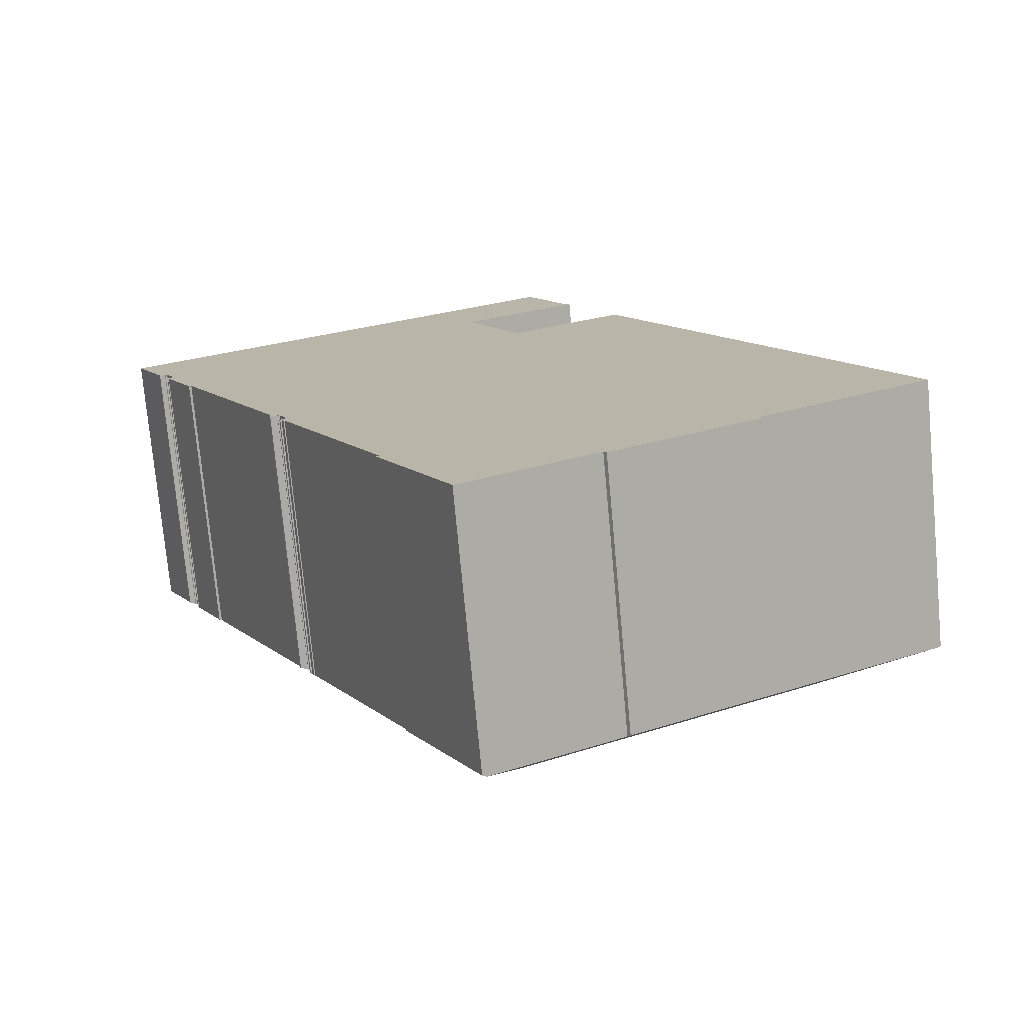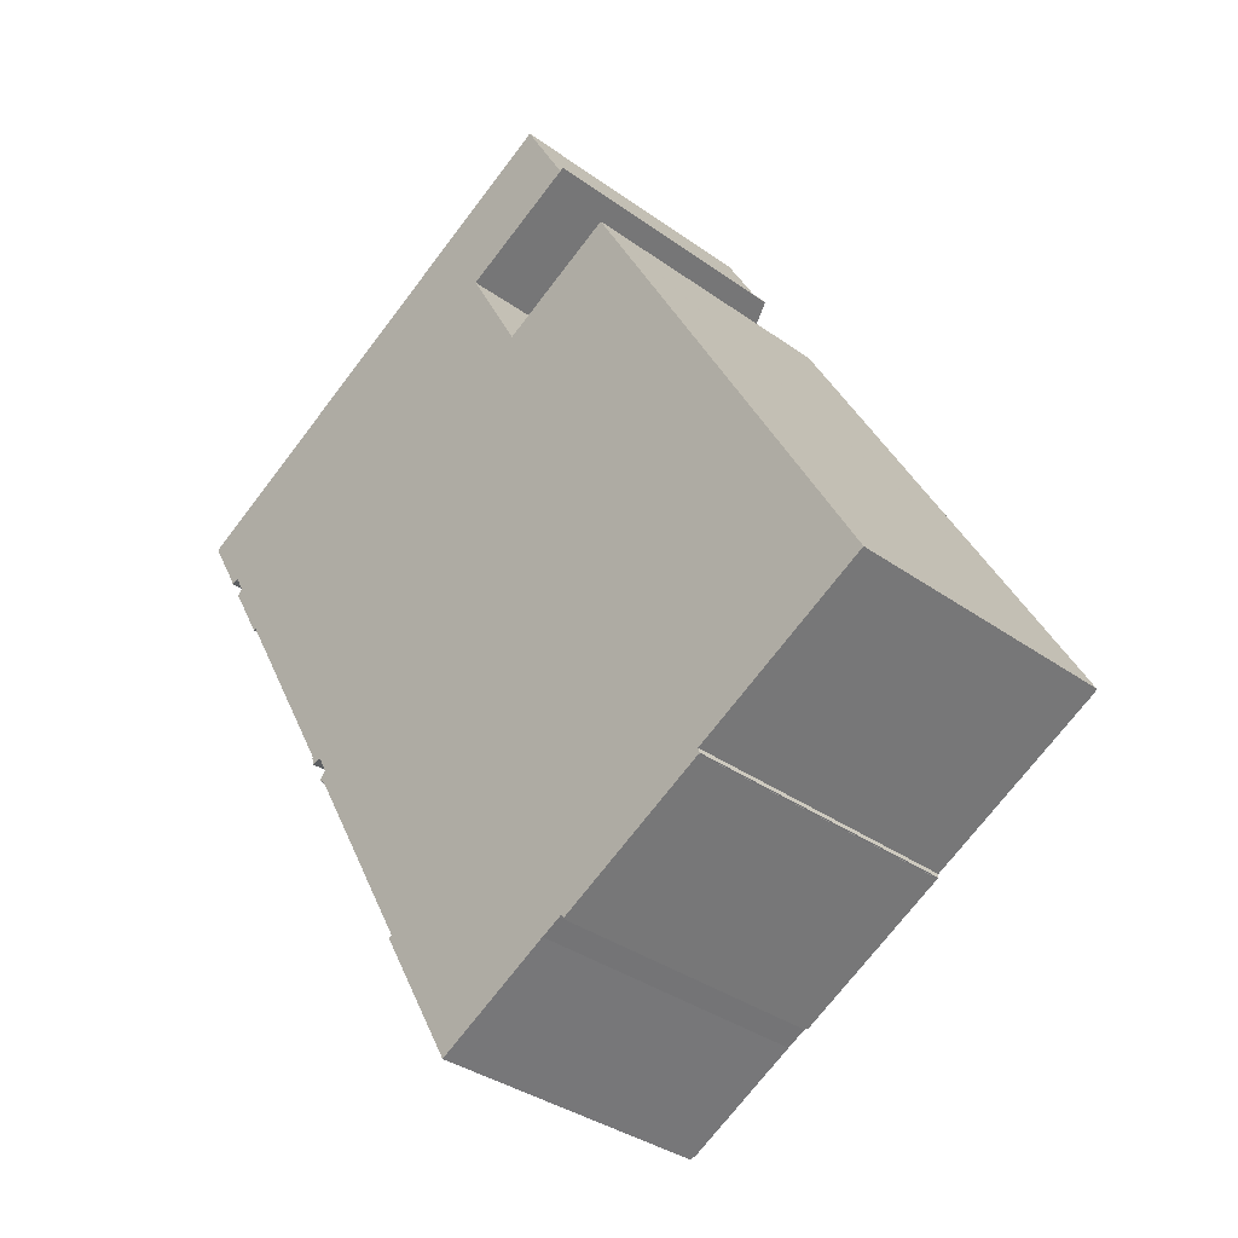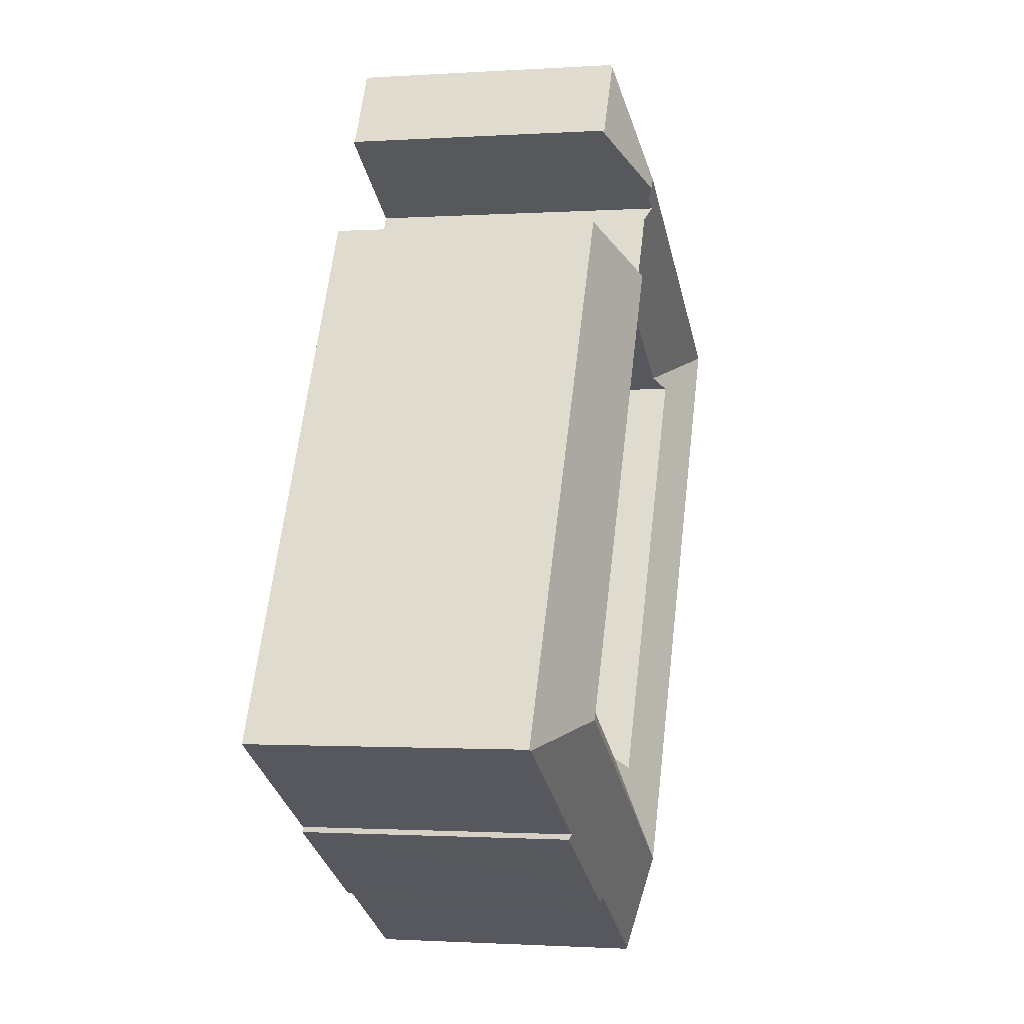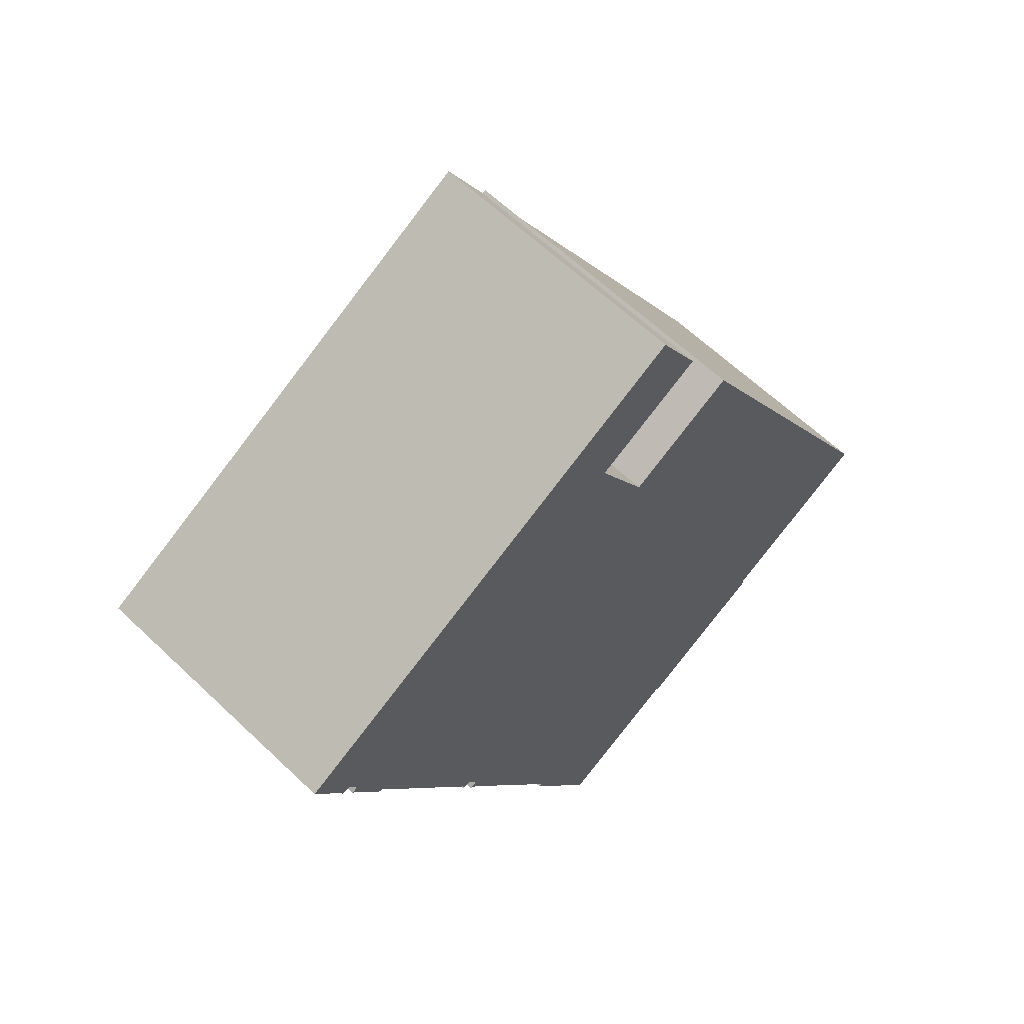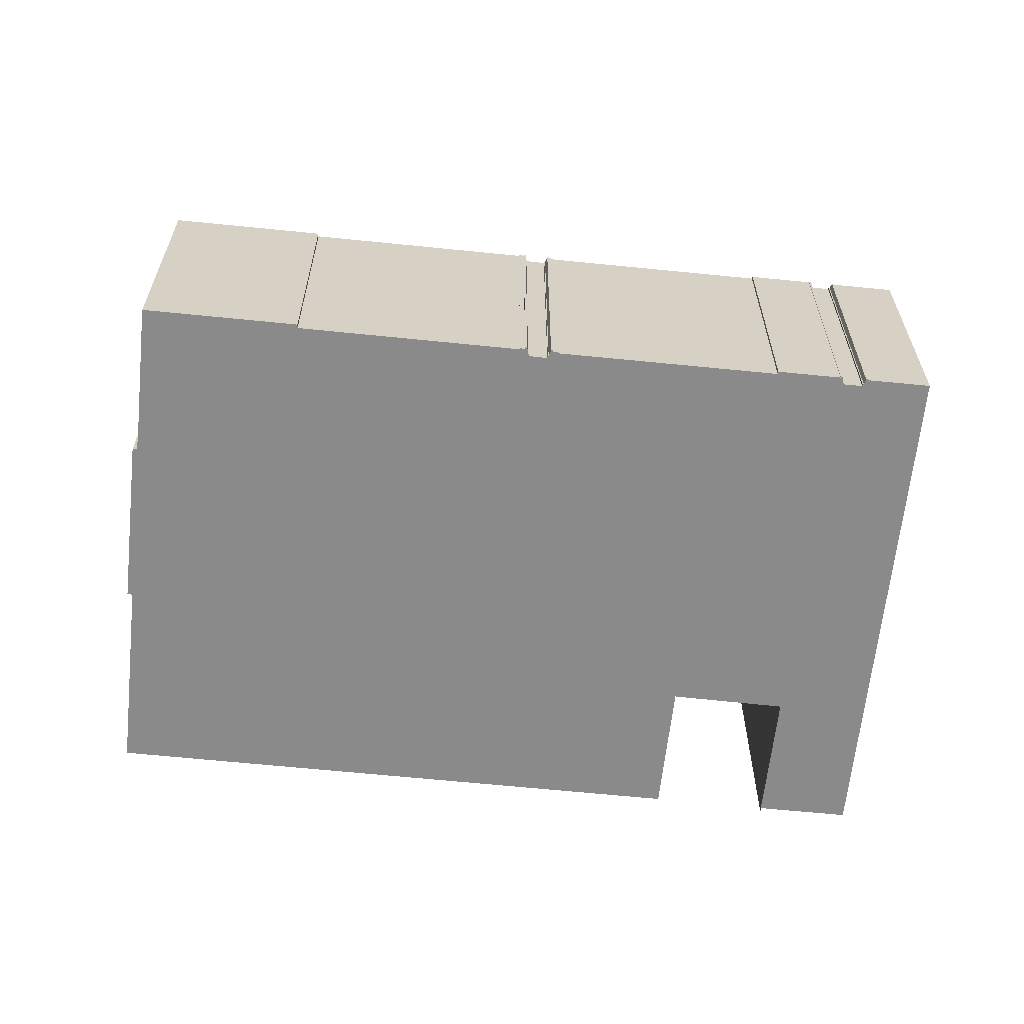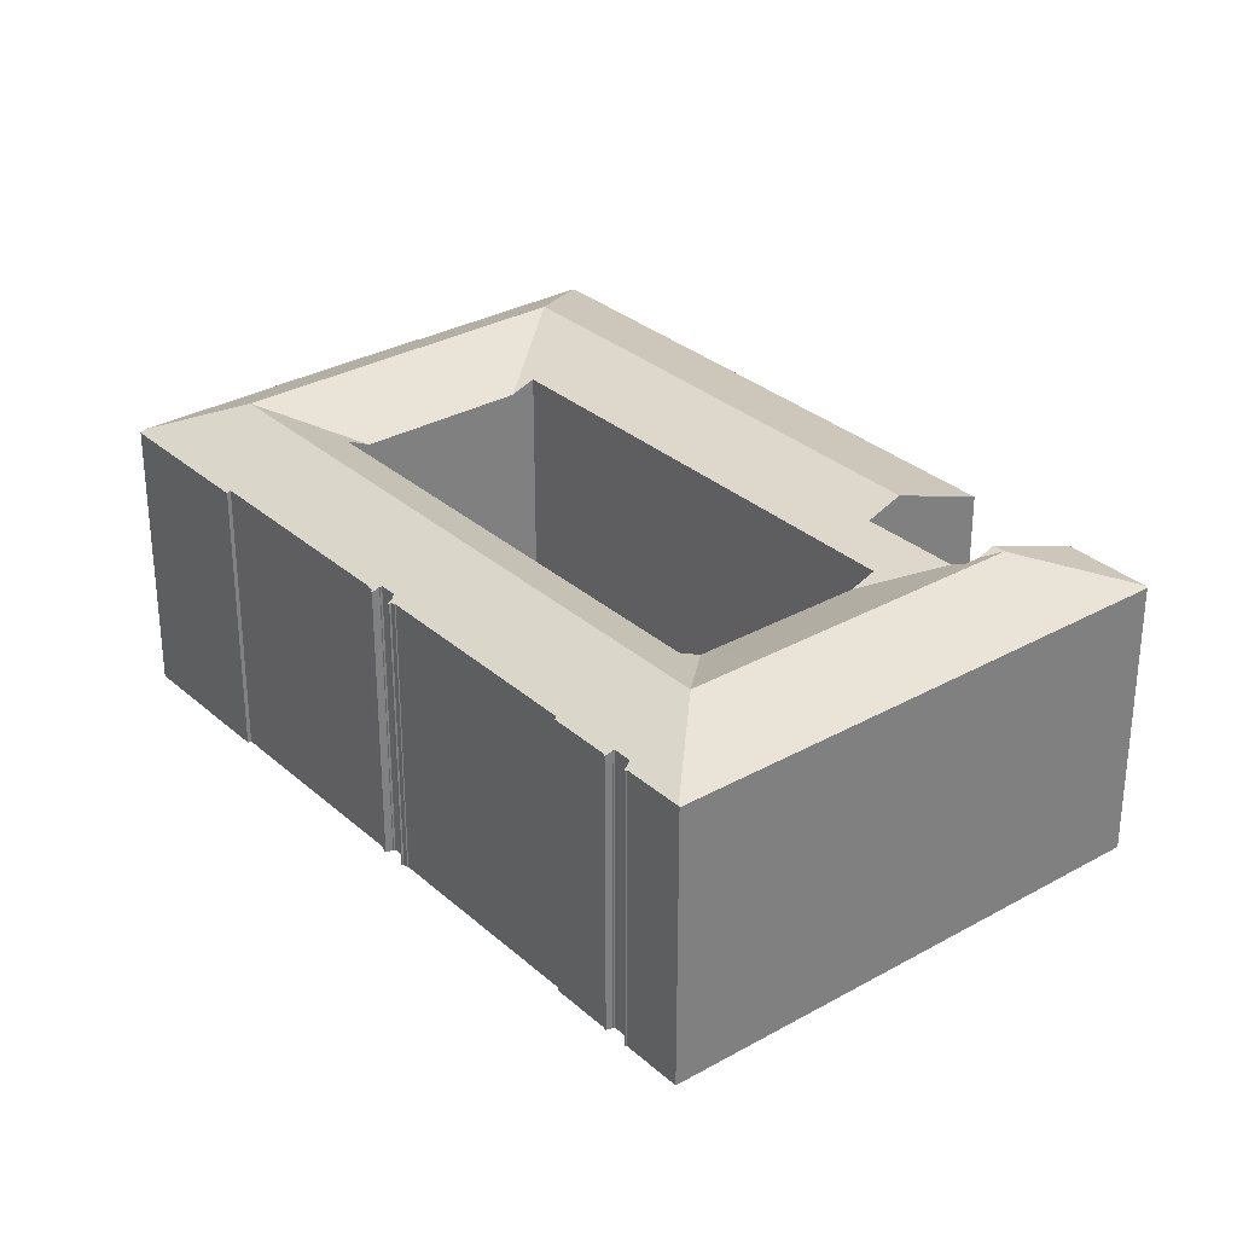
<metadata>
{"format":"obj","ext":"obj","renderer":"f3d","projection":"perspective","resolution":1024,"background":"white","views":[{"elev":-75.2,"azim":5.3,"up":"+Z"},{"elev":-35.1,"azim":46.3,"up":"+Z"},{"elev":-1.3,"azim":103.8,"up":"+Z"},{"elev":62.4,"azim":-46.0,"up":"+Z"},{"elev":-63.6,"azim":-124.7,"up":"+Y"},{"elev":30.9,"azim":-67.6,"up":"+Y"}]}
</metadata>
<code>
v  62.85 25.55 -51.43
v  59.2 28.94 -44.79
v  62.93 25.55 -51.39
v  62.91 25.58 -51.33
v  62.77 25.77 -50.92
v  78.91 25.77 -42.08
v  67.67 28.94 -40.15
v  38.97 28.94 -55.86
v  46.71 25.78 -59.7
v  36.4 25.77 -65.36
v  45.46 28.94 -52.31
v  48.47 25.76 -58.77
v  48.68 25.76 -58.66
v  48.94 25.58 -58.98
v  48.96 25.56 -59.01
v  49.11 25.56 -58.93
v  53.25 25.56 -56.67
v  58.59 25.55 -53.76
v  62.84 25.55 -51.44
v  4.161 25.61 -7.523
v  4.427 25.84 -7.002
v  4.185 25.61 -7.566
v  4.081 25.58 -7.538
v  3.995 25.58 -7.381
v  18.58 25.6 -33.74
v  18.81 25.67 -33.85
v  18.69 25.61 -33.92
v  0.06 25.61 -0.108
v  9.859 28.94 -3.017
v  2.852 25.61 -5.149
v  2.878 25.61 -5.195
v  2.821 25.57 -5.27
v  2.907 25.58 -5.421
v  3.431 25.82 -5.288
v  3.665 25.92 -5.271
v  3.507 25.84 -5.352
v  4.534 25.92 -6.824
v  13.47 28.94 -9.573
v  7.045 25.62 -12.74
v  7.268 25.73 -12.66
v  7.403 25.73 -12.9
v  35.27 28.94 -49.14
v  18.39 26.01 -31.58
v  17.41 25.74 -31.02
v  17.57 25.69 -31.53
v  18.18 25.93 -31.57
v  17.41 25.61 -31.61
v  17.51 25.61 -31.76
v  18.21 25.93 -31.64
v  19.2 25.99 -33.12
v  19.05 25.92 -33.21
v  19.11 25.91 -33.31
v  19.13 25.72 -34.23
v  29.16 25.71 -52.48
v  29.25 25.71 -52.64
v  28.97 25.55 -52.83
v  35.99 25.55 -65.58
v  12.78 25.55 7.009
v  0 25.55 1.565e-15
v  16.35 28.94 0.542
v  26.61 25.55 14.59
v  30.16 28.94 8.118
v  43.07 25.55 23.61
v  38.6 28.94 12.75
v  43.2 25.68 23.38
v  39.19 28.94 11.68
v  47.26 25.67 16.05
v  47.59 25.54 16.19
v  47.57 25.54 16.22
v  47.25 25.67 16.07
v  43.55 25.68 22.74
v  37.82 28.38 10.94
v  72.01 25.68 -29.03
v  79.12 25.69 -41.96
v  63.98 28.94 -33.42
v  52.56 25.68 6.36
v  44.41 28.93 2.181
v  52.47 25.68 6.521
v  19.82 25.55 -5.972
v  19.91 25.55 -5.925
v  33.71 25.55 1.649
v  33.82 25.55 1.711
v  36.94 27.76 8.919
v  36.3 28.39 10.12
v  57.7 26.38 -36.95
v  55.63 25.54 -38.08
v  57.66 26.38 -36.88
v  41.44 27.73 0.577
v  35.91 26.38 2.745
v  39.27 27.75 4.59
v  35.87 26.38 2.833
v  55.54 25.54 -38.13
v  41.81 25.55 -45.67
v  41.72 25.55 -45.72
v  39.75 26.59 -46.8
v  39.7 26.59 -46.71
v  17.96 26.56 -7.107
v  17.92 26.56 -7.019
v  62.85 3.149e-15 -51.43
v  62.93 3.147e-15 -51.39
v  62.84 3.15e-15 -51.44
v  58.59 3.292e-15 -53.76
v  48.96 3.613e-15 -59.01
v  53.25 3.47e-15 -56.67
v  49.11 3.608e-15 -58.93
v  48.68 3.592e-15 -58.66
v  48.47 3.599e-15 -58.77
v  46.71 3.655e-15 -59.7
v  35.99 4.016e-15 -65.58
v  36.4 4.002e-15 -65.36
v  19.13 2.096e-15 -34.23
v  19.04 25.67 -34.29
v  19.04 2.1e-15 -34.29
v  18.81 2.073e-15 -33.85
v  18.69 2.077e-15 -33.92
v  3.665 3.228e-16 -5.271
v  3.507 3.277e-16 -5.352
v  47.59 -9.914e-16 16.19
v  36.3 -6.199e-16 10.12
v  39.19 -7.151e-16 11.68
v  37.82 -6.7e-16 10.94
v  79.12 2.57e-15 -41.96
v  62.77 3.118e-15 -50.92
v  78.91 2.577e-15 -42.08
v  48.94 3.611e-15 -58.98
v  28.97 3.235e-15 -52.83
v  29.25 3.223e-15 -52.64
v  29.16 3.213e-15 -52.48
v  18.84 25.67 -33.92
v  18.84 2.077e-15 -33.92
v  18.58 2.066e-15 -33.74
v  19.05 2.034e-15 -33.21
v  19.11 2.04e-15 -33.31
v  18.39 1.934e-15 -31.58
v  19.2 2.028e-15 -33.12
v  18.18 1.933e-15 -31.57
v  18.21 1.937e-15 -31.64
v  17.51 1.945e-15 -31.76
v  17.41 1.936e-15 -31.61
v  17.57 1.93e-15 -31.53
v  17.53 25.69 -31.46
v  17.32 25.69 -31.08
v  17.32 1.903e-15 -31.08
v  17.53 1.927e-15 -31.46
v  17.41 1.9e-15 -31.02
v  7.268 7.751e-16 -12.66
v  7.403 7.901e-16 -12.9
v  7.045 7.803e-16 -12.74
v  4.161 4.607e-16 -7.523
v  4.185 4.633e-16 -7.566
v  4.081 4.616e-16 -7.538
v  3.995 4.52e-16 -7.381
v  4.38 4.232e-16 -6.911
v  4.38 25.84 -6.911
v  4.427 4.287e-16 -7.002
v  4.534 4.178e-16 -6.824
v  3.431 3.238e-16 -5.288
v  2.907 3.319e-16 -5.421
v  2.821 3.227e-16 -5.27
v  2.878 3.181e-16 -5.195
v  0 0 0
v  0.06 6.613e-18 -0.108
v  2.852 3.153e-16 -5.149
v  12.78 -4.292e-16 7.009
v  26.61 -8.933e-16 14.59
v  43.07 -1.446e-15 23.61
v  47.26 -9.829e-16 16.05
v  47.57 -9.934e-16 16.22
v  41.44 -3.533e-17 0.577
v  52.47 -3.993e-16 6.521
v  44.41 -1.335e-16 2.181
v  47.25 -9.838e-16 16.07
v  43.2 -1.431e-15 23.38
v  43.55 -1.392e-15 22.74
v  36.94 -5.461e-16 8.919
v  39.27 -2.811e-16 4.59
v  52.56 -3.894e-16 6.36
v  72.01 1.777e-15 -29.03
v  62.91 3.143e-15 -51.33
v  17.92 4.298e-16 -7.019
v  39.75 2.866e-15 -46.8
v  17.96 4.352e-16 -7.107
v  39.7 2.86e-15 -46.71
v  19.82 3.657e-16 -5.972
v  19.91 3.628e-16 -5.925
v  33.71 -1.01e-16 1.649
v  33.82 -1.048e-16 1.711
v  35.87 -1.735e-16 2.833
v  35.91 -1.681e-16 2.745
v  57.66 2.258e-15 -36.88
v  57.7 2.262e-15 -36.95
v  55.63 2.332e-15 -38.08
v  55.54 2.335e-15 -38.13
v  41.81 2.796e-15 -45.67
v  41.72 2.799e-15 -45.72
g defaultobject
f 1 2 3
f 4 3 2
f 5 4 2
f 6 5 2
f 7 6 2
f 8 9 10
f 9 8 11
f 9 11 12
f 12 11 13
f 13 11 14
f 14 11 15
f 15 11 16
f 16 11 2
f 16 2 17
f 17 2 18
f 18 2 19
f 19 2 1
f 20 21 22
f 21 20 23
f 21 23 24
f 25 26 27
f 28 29 30
f 31 30 29
f 32 31 29
f 33 32 29
f 34 33 29
f 35 34 29
f 36 34 35
f 37 35 29
f 38 37 29
f 22 37 38
f 39 22 38
f 40 39 38
f 41 40 38
f 42 41 38
f 43 41 42
f 44 41 43
f 45 44 43
f 46 45 43
f 47 45 46
f 48 47 46
f 49 46 43
f 50 43 42
f 51 50 42
f 52 51 42
f 26 52 42
f 25 52 26
f 53 26 42
f 54 53 42
f 8 54 42
f 55 54 8
f 56 55 8
f 57 56 8
f 10 57 8
f 58 28 59
f 28 58 29
f 29 58 60
f 60 58 61
f 60 61 62
f 62 61 63
f 62 63 64
f 64 63 65
f 66 67 68
f 69 68 67
f 70 67 66
f 71 70 66
f 65 71 66
f 64 65 66
f 64 66 72
f 6 73 74
f 73 6 7
f 73 7 75
f 73 75 76
f 76 75 77
f 76 77 78
f 60 79 29
f 79 60 80
f 80 60 81
f 81 60 62
f 81 62 82
f 82 62 83
f 83 62 84
f 84 62 64
f 84 64 72
f 7 85 75
f 85 7 86
f 85 77 75
f 77 85 87
f 77 87 88
f 88 87 89
f 88 89 90
f 90 89 83
f 83 89 91
f 83 91 82
f 7 92 86
f 92 7 93
f 93 7 94
f 94 7 11
f 94 11 8
f 11 7 2
f 8 95 94
f 95 8 42
f 95 42 96
f 96 42 97
f 97 42 38
f 97 38 98
f 98 29 79
f 29 98 38
f 3 99 1
f 99 3 100
f 99 19 1
f 19 99 101
f 101 18 19
f 18 101 17
f 17 101 16
f 16 101 15
f 15 101 102
f 15 102 103
f 103 102 104
f 103 104 105
f 106 12 13
f 12 106 107
f 12 108 9
f 108 12 107
f 108 10 9
f 10 108 57
f 57 108 109
f 109 108 110
f 111 112 53
f 112 111 113
f 114 27 26
f 27 114 115
f 116 36 35
f 36 116 117
f 118 66 68
f 66 118 72
f 72 118 84
f 84 118 119
f 119 118 120
f 119 120 121
f 74 5 6
f 5 74 122
f 5 122 123
f 123 122 124
f 14 106 13
f 106 14 15
f 106 15 103
f 106 103 125
f 109 56 57
f 56 109 126
f 127 54 55
f 54 127 53
f 53 127 111
f 111 127 128
f 113 129 112
f 129 113 26
f 26 113 114
f 114 113 130
f 115 25 27
f 25 115 131
f 52 132 51
f 132 52 133
f 50 134 43
f 134 50 135
f 49 136 46
f 136 49 137
f 138 47 48
f 47 138 139
f 140 141 45
f 141 140 142
f 142 140 143
f 143 140 144
f 145 41 44
f 41 145 40
f 40 145 146
f 146 145 147
f 148 22 39
f 22 148 20
f 20 148 149
f 149 148 150
f 151 24 23
f 24 151 152
f 21 153 154
f 153 21 155
f 156 35 37
f 35 156 116
f 117 34 36
f 34 117 157
f 158 32 33
f 32 158 159
f 160 30 31
f 30 160 28
f 28 160 59
f 59 160 161
f 161 160 162
f 162 160 163
f 56 127 55
f 127 56 126
f 25 133 52
f 133 25 131
f 51 135 50
f 135 51 132
f 47 140 45
f 140 47 139
f 142 145 44
f 145 142 143
f 24 155 21
f 155 24 152
f 154 156 37
f 156 154 153
f 32 160 31
f 160 32 159
f 161 58 59
f 58 161 61
f 61 161 164
f 61 164 63
f 63 164 165
f 63 165 166
f 167 69 67
f 69 167 168
f 88 78 77
f 78 88 169
f 78 169 170
f 170 169 171
f 134 49 43
f 49 134 137
f 136 48 46
f 48 136 138
f 146 39 40
f 39 146 148
f 149 23 20
f 23 149 151
f 157 33 34
f 33 157 158
f 63 71 65
f 71 63 70
f 70 63 166
f 70 166 67
f 67 166 172
f 67 172 167
f 172 166 173
f 172 173 174
f 168 68 69
f 68 168 118
f 119 83 84
f 83 119 90
f 90 119 88
f 88 119 175
f 88 175 176
f 88 176 169
f 170 76 78
f 76 170 73
f 73 170 177
f 73 177 178
f 73 178 74
f 74 178 122
f 123 4 5
f 4 123 3
f 3 123 100
f 100 123 179
f 180 97 98
f 96 181 95
f 181 96 97
f 181 97 180
f 181 180 182
f 181 182 183
f 98 184 180
f 184 98 79
f 184 79 185
f 185 79 186
f 186 79 80
f 186 80 81
f 186 81 187
f 187 81 188
f 188 81 82
f 188 82 91
f 89 188 91
f 188 89 87
f 188 87 189
f 189 87 190
f 190 87 85
f 190 85 191
f 85 192 191
f 192 85 86
f 192 86 193
f 193 86 194
f 194 86 92
f 194 92 93
f 194 93 195
f 195 93 181
f 181 93 94
f 181 94 95
f 178 124 122
f 124 178 123
f 123 178 177
f 123 177 170
f 123 170 171
f 123 171 99
f 99 171 101
f 101 171 102
f 102 171 104
f 104 171 169
f 104 169 176
f 104 176 105
f 105 176 175
f 105 175 119
f 179 99 100
f 99 179 123
f 132 133 135
f 118 167 120
f 167 118 168
f 120 167 174
f 120 174 173
f 120 173 166
f 120 166 165
f 120 165 121
f 121 165 119
f 119 165 105
f 105 165 103
f 103 165 125
f 125 165 106
f 106 165 107
f 107 165 108
f 108 165 110
f 110 165 164
f 110 164 109
f 109 164 127
f 127 164 128
f 128 164 135
f 128 135 111
f 111 135 133
f 111 133 114
f 114 133 131
f 111 114 113
f 113 114 130
f 114 131 115
f 164 134 135
f 134 164 116
f 116 164 161
f 134 116 156
f 134 156 136
f 134 136 137
f 136 156 145
f 136 145 140
f 140 145 144
f 145 156 147
f 147 156 146
f 146 156 148
f 116 161 117
f 117 161 157
f 157 161 162
f 157 162 160
f 160 162 163
f 160 158 157
f 158 160 159
f 153 155 156
f 156 150 148
f 150 156 155
f 150 155 149
f 149 155 152
f 149 152 151
f 143 144 145
f 140 138 136
f 138 140 139
f 126 109 127

</code>
